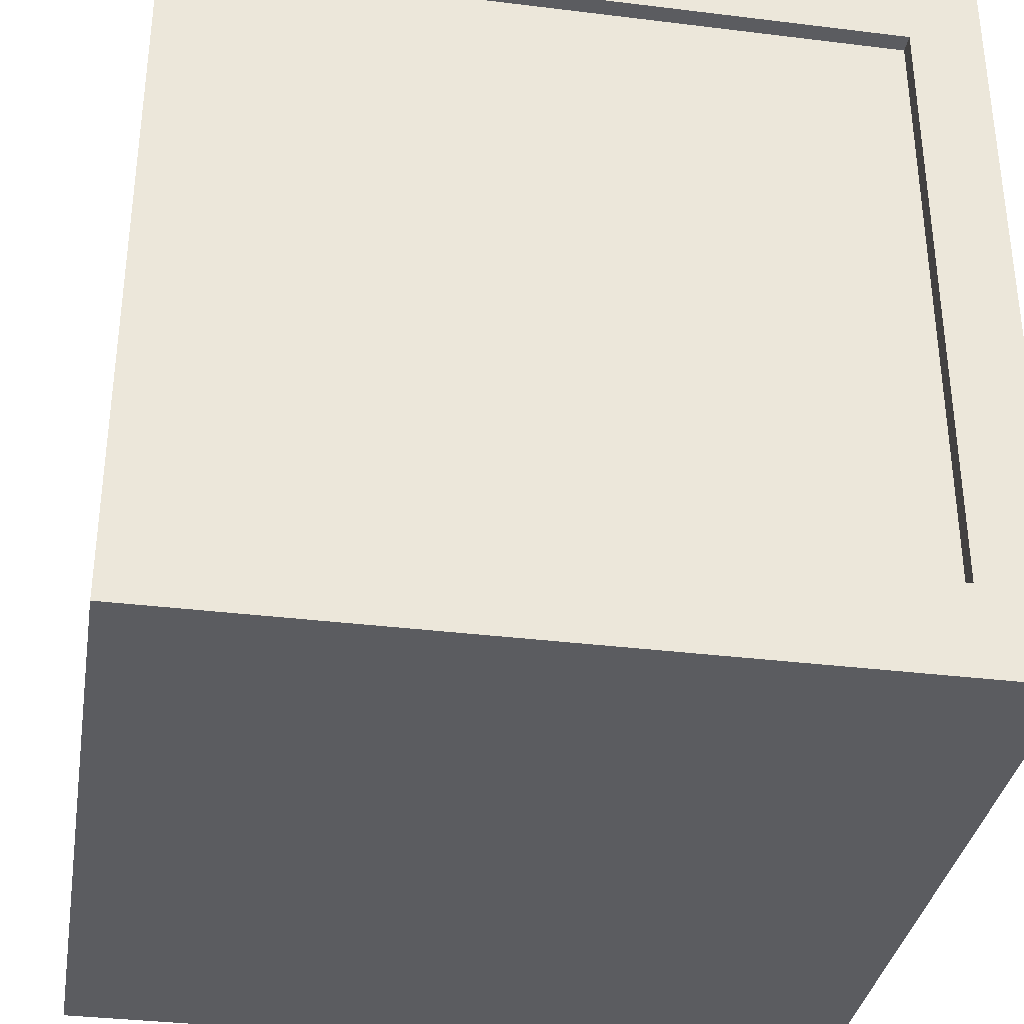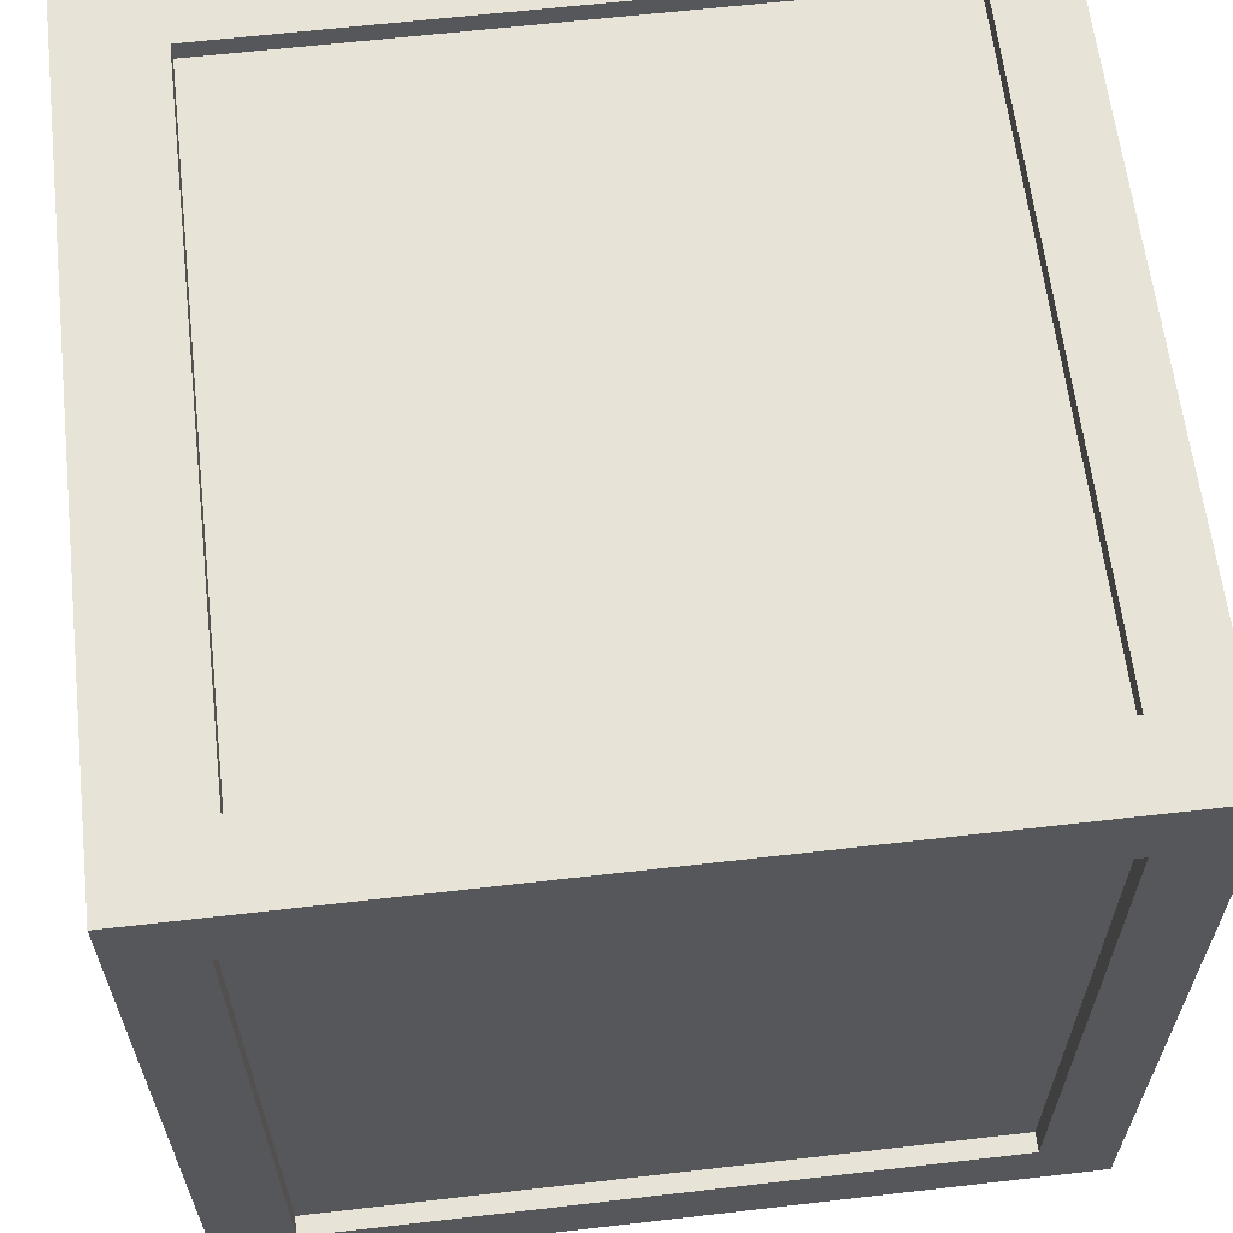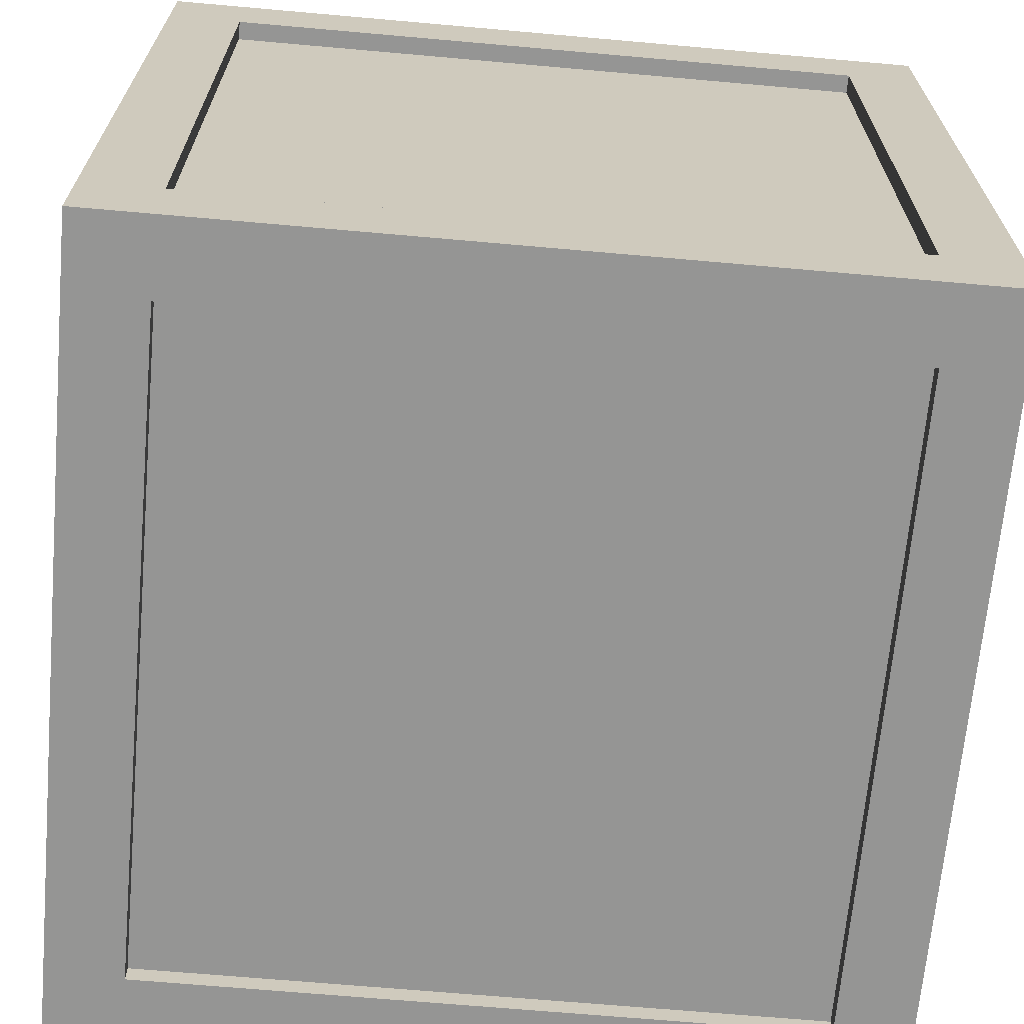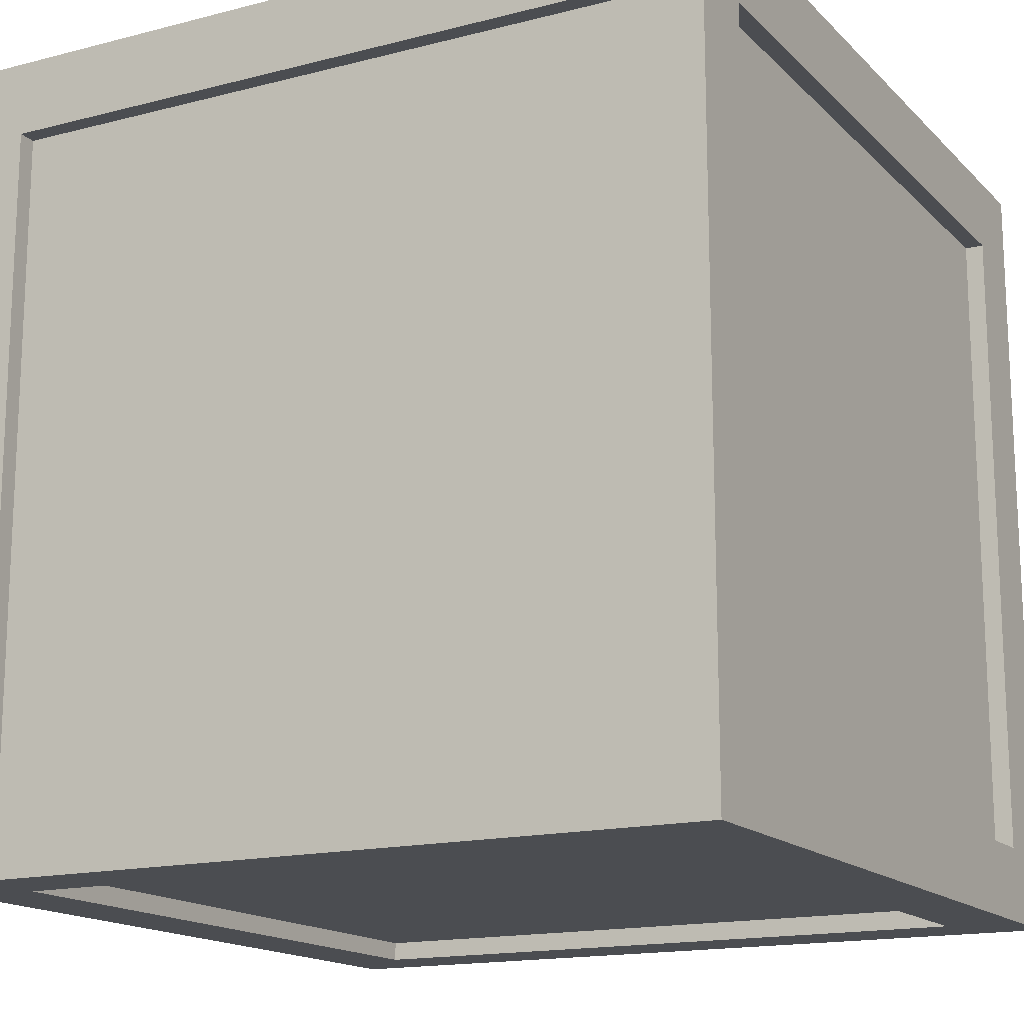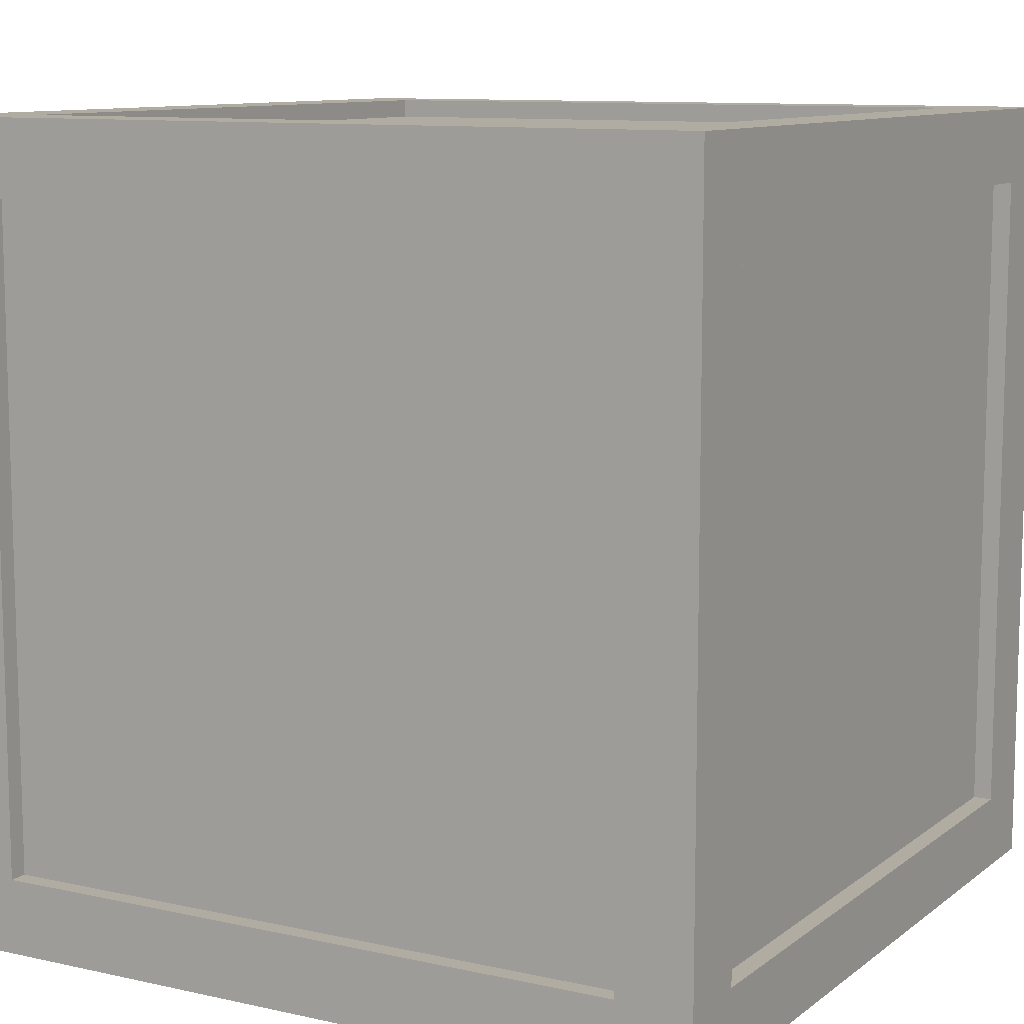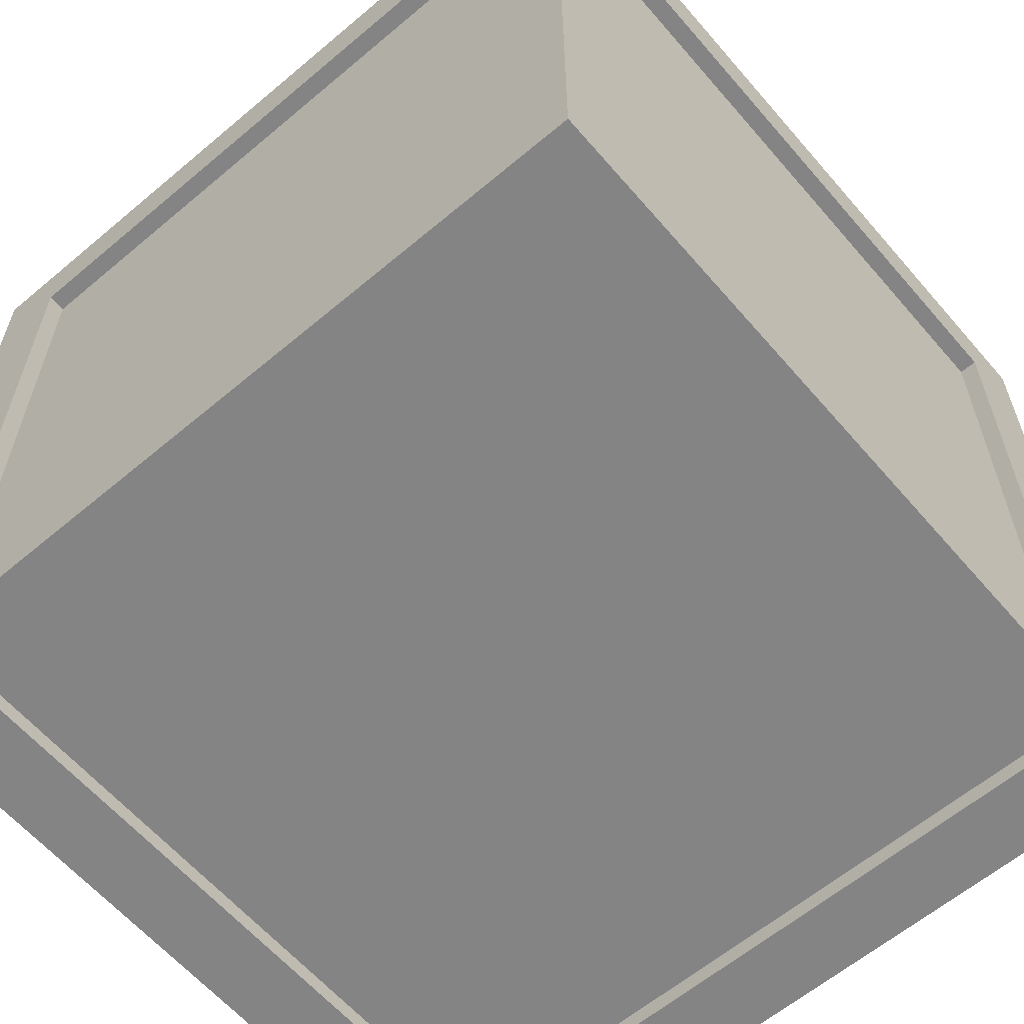
<metadata>
{"format":"obj","ext":"obj","renderer":"f3d","projection":"perspective","resolution":1024,"background":"white","views":[{"elev":-34.5,"azim":-9.4,"up":"+Y"},{"elev":62.4,"azim":83.3,"up":"+Z"},{"elev":-67.4,"azim":84.9,"up":"+Z"},{"elev":-15.8,"azim":118.4,"up":"+Z"},{"elev":10.2,"azim":-150.4,"up":"+Y"},{"elev":-61.5,"azim":-139.4,"up":"+Z"}]}
</metadata>
<code>
v -21.5 0 21.5
v -21.5 0 17.5
v -21.5 0 -17.5
v -21.5 0 -21.5
v -21.5 4 17.5
v -21.5 4 -17.5
v -21.5 39 17.5
v -21.5 39 -17.5
v -21.5 43 21.5
v -21.5 43 17.5
v -21.5 43 -17.5
v -21.5 43 -21.5
v -20.5 4 17.5
v -20.5 4 10.5
v -20.5 4 3.5
v -20.5 4 -3.5
v -20.5 4 -10.5
v -20.5 4 -17.5
v -20.5 39 17.5
v -20.5 39 10.5
v -20.5 39 3.5
v -20.5 39 -3.5
v -20.5 39 -10.5
v -20.5 39 -17.5
v 17.5 4 -20.5
v 17.5 4 -21.5
v 17.5 5 21.5
v 17.5 5 20.5
v 17.5 39 21.5
v 17.5 39 20.5
v 17.5 39 -20.5
v 17.5 39 -21.5
v 17.5 42 17.5
v 17.5 42 -17.5
v 17.5 43 17.5
v 17.5 43 -17.5
v -17.5 4 -20.5
v -17.5 4 -21.5
v -17.5 5 21.5
v -17.5 5 20.5
v -17.5 39 21.5
v -17.5 39 20.5
v -17.5 39 -20.5
v -17.5 39 -21.5
v -17.5 42 17.5
v -17.5 42 -17.5
v -17.5 43 17.5
v -17.5 43 -17.5
v 20.5 4 17.5
v 20.5 4 10.5
v 20.5 4 3.5
v 20.5 4 -3.5
v 20.5 4 -10.5
v 20.5 4 -17.5
v 20.5 39 17.5
v 20.5 39 10.5
v 20.5 39 3.5
v 20.5 39 -3.5
v 20.5 39 -10.5
v 20.5 39 -17.5
v 21.5 0 21.5
v 21.5 0 -21.5
v 21.5 4 17.5
v 21.5 4 -17.5
v 21.5 39 17.5
v 21.5 39 -17.5
v 21.5 43 21.5
v 21.5 43 17.5
v 21.5 43 -17.5
v 21.5 43 -21.5
v -21.5 0 21.5
v -21.5 43 21.5
v -17.5 0 21.5
v -17.5 5 21.5
v -17.5 39 21.5
v -17.5 43 21.5
v 17.5 0 21.5
v 17.5 5 21.5
v 17.5 39 21.5
v 17.5 43 21.5
v 21.5 0 21.5
v 21.5 43 21.5
v -17.5 5 20.5
v -17.5 39 20.5
v -10.5 5 20.5
v -10.5 39 20.5
v -3.5 5 20.5
v -3.5 39 20.5
v 3.5 5 20.5
v 3.5 39 20.5
v 10.5 5 20.5
v 10.5 39 20.5
v 17.5 5 20.5
v 17.5 39 20.5
v -21.5 4 -17.5
v -21.5 39 -17.5
v -20.5 4 -17.5
v -20.5 39 -17.5
v -17.5 42 -17.5
v -17.5 43 -17.5
v -10.5 42 -17.5
v -3.5 42 -17.5
v 3.5 42 -17.5
v 10.5 42 -17.5
v 17.5 42 -17.5
v 17.5 43 -17.5
v 20.5 4 -17.5
v 20.5 39 -17.5
v 21.5 4 -17.5
v 21.5 39 -17.5
v -21.5 4 17.5
v -21.5 39 17.5
v -20.5 4 17.5
v -20.5 39 17.5
v -17.5 42 17.5
v -17.5 43 17.5
v -10.5 42 17.5
v -3.5 42 17.5
v 3.5 42 17.5
v 10.5 42 17.5
v 17.5 42 17.5
v 17.5 43 17.5
v 20.5 4 17.5
v 20.5 39 17.5
v 21.5 4 17.5
v 21.5 39 17.5
v -17.5 4 -20.5
v -17.5 39 -20.5
v -10.5 4 -20.5
v -10.5 39 -20.5
v -3.5 4 -20.5
v -3.5 39 -20.5
v 3.5 4 -20.5
v 3.5 39 -20.5
v 10.5 4 -20.5
v 10.5 39 -20.5
v 17.5 4 -20.5
v 17.5 39 -20.5
v -21.5 0 -21.5
v -21.5 43 -21.5
v -17.5 0 -21.5
v -17.5 4 -21.5
v -17.5 39 -21.5
v -17.5 43 -21.5
v 17.5 0 -21.5
v 17.5 4 -21.5
v 17.5 39 -21.5
v 17.5 43 -21.5
v 21.5 0 -21.5
v 21.5 43 -21.5
v -21.5 0 21.5
v -17.5 0 21.5
v 17.5 0 21.5
v 21.5 0 21.5
v -17.5 0 20.5
v 17.5 0 20.5
v -21.5 0 17.5
v -20.5 0 17.5
v -21.5 0 -17.5
v -20.5 0 -17.5
v -17.5 0 -20.5
v 17.5 0 -20.5
v -21.5 0 -21.5
v -17.5 0 -21.5
v 17.5 0 -21.5
v 21.5 0 -21.5
v -17.5 39 21.5
v 17.5 39 21.5
v -17.5 39 20.5
v -10.5 39 20.5
v -3.5 39 20.5
v 3.5 39 20.5
v 10.5 39 20.5
v 17.5 39 20.5
v -21.5 39 17.5
v -20.5 39 17.5
v 20.5 39 17.5
v 21.5 39 17.5
v -20.5 39 10.5
v 20.5 39 10.5
v -20.5 39 3.5
v 20.5 39 3.5
v -20.5 39 -3.5
v 20.5 39 -3.5
v -20.5 39 -10.5
v 20.5 39 -10.5
v -21.5 39 -17.5
v -20.5 39 -17.5
v 20.5 39 -17.5
v 21.5 39 -17.5
v -17.5 39 -20.5
v -10.5 39 -20.5
v -3.5 39 -20.5
v 3.5 39 -20.5
v 10.5 39 -20.5
v 17.5 39 -20.5
v -17.5 39 -21.5
v 17.5 39 -21.5
v -21.5 4 17.5
v -20.5 4 17.5
v 20.5 4 17.5
v 21.5 4 17.5
v -20.5 4 10.5
v 20.5 4 10.5
v -20.5 4 3.5
v 20.5 4 3.5
v -20.5 4 -3.5
v 20.5 4 -3.5
v -20.5 4 -10.5
v 20.5 4 -10.5
v -21.5 4 -17.5
v -20.5 4 -17.5
v 20.5 4 -17.5
v 21.5 4 -17.5
v -17.5 4 -20.5
v -10.5 4 -20.5
v -3.5 4 -20.5
v 3.5 4 -20.5
v 10.5 4 -20.5
v 17.5 4 -20.5
v -17.5 4 -21.5
v 17.5 4 -21.5
v -17.5 5 21.5
v 17.5 5 21.5
v -17.5 5 20.5
v -10.5 5 20.5
v -3.5 5 20.5
v 3.5 5 20.5
v 10.5 5 20.5
v 17.5 5 20.5
v -17.5 42 17.5
v -10.5 42 17.5
v -3.5 42 17.5
v 3.5 42 17.5
v 10.5 42 17.5
v 17.5 42 17.5
v -17.5 42 -17.5
v -10.5 42 -17.5
v -3.5 42 -17.5
v 3.5 42 -17.5
v 10.5 42 -17.5
v 17.5 42 -17.5
v -21.5 43 21.5
v -17.5 43 21.5
v 17.5 43 21.5
v 21.5 43 21.5
v -21.5 43 17.5
v -17.5 43 17.5
v 17.5 43 17.5
v 21.5 43 17.5
v -21.5 43 -17.5
v -17.5 43 -17.5
v 17.5 43 -17.5
v 21.5 43 -17.5
v -21.5 43 -21.5
v -17.5 43 -21.5
v 17.5 43 -21.5
v 21.5 43 -21.5
f 5 2 1
f 5 3 2
f 6 4 3
f 6 3 5
f 7 5 1
f 8 4 6
f 9 7 1
f 10 8 7
f 10 7 9
f 11 4 8
f 11 8 10
f 12 4 11
f 19 14 13
f 20 15 14
f 20 14 19
f 21 16 15
f 21 15 20
f 22 17 16
f 22 16 21
f 23 18 17
f 23 17 22
f 24 18 23
f 29 28 27
f 30 28 29
f 31 26 25
f 32 26 31
f 35 34 33
f 36 34 35
f 39 40 41
f 41 40 42
f 37 38 43
f 43 38 44
f 45 46 47
f 47 46 48
f 49 50 55
f 50 51 56
f 55 50 56
f 51 52 57
f 56 51 57
f 52 53 58
f 57 52 58
f 53 54 59
f 58 53 59
f 59 54 60
f 61 62 63
f 63 62 64
f 61 63 65
f 64 62 66
f 61 65 67
f 65 66 68
f 67 65 68
f 66 62 69
f 68 66 69
f 69 62 70
f 73 72 71
f 74 72 73
f 75 72 74
f 76 72 75
f 77 74 73
f 78 74 77
f 79 76 75
f 80 76 79
f 81 78 77
f 81 79 78
f 81 80 79
f 82 80 81
f 85 84 83
f 86 84 85
f 87 86 85
f 88 86 87
f 89 88 87
f 90 88 89
f 91 90 89
f 92 90 91
f 93 92 91
f 94 92 93
f 97 96 95
f 98 96 97
f 101 100 99
f 102 100 101
f 103 100 102
f 104 100 103
f 105 100 104
f 106 100 105
f 109 108 107
f 110 108 109
f 111 112 113
f 113 112 114
f 115 116 117
f 117 116 118
f 118 116 119
f 119 116 120
f 120 116 121
f 121 116 122
f 123 124 125
f 125 124 126
f 127 128 129
f 129 128 130
f 129 130 131
f 131 130 132
f 131 132 133
f 133 132 134
f 133 134 135
f 135 134 136
f 135 136 137
f 137 136 138
f 139 140 141
f 141 140 142
f 142 140 143
f 143 140 144
f 141 142 145
f 145 142 146
f 143 144 147
f 147 144 148
f 145 146 149
f 146 147 149
f 147 148 149
f 149 148 150
f 155 152 151
f 155 153 152
f 156 154 153
f 156 153 155
f 157 155 151
f 157 156 155
f 158 156 157
f 159 158 157
f 160 156 158
f 160 158 159
f 161 160 159
f 161 156 160
f 162 154 156
f 162 156 161
f 163 161 159
f 164 162 161
f 164 161 163
f 165 154 162
f 165 162 164
f 166 154 165
f 169 168 167
f 170 168 169
f 171 168 170
f 172 168 171
f 173 168 172
f 174 168 173
f 179 176 175
f 180 178 177
f 181 179 175
f 182 178 180
f 183 181 175
f 184 178 182
f 185 183 175
f 186 178 184
f 187 185 175
f 188 185 187
f 189 178 186
f 190 178 189
f 197 192 191
f 197 196 195
f 197 195 194
f 197 194 193
f 197 193 192
f 198 196 197
f 199 200 203
f 201 202 204
f 199 203 205
f 204 202 206
f 199 205 207
f 206 202 208
f 199 207 209
f 208 202 210
f 199 209 211
f 211 209 212
f 210 202 213
f 213 202 214
f 215 216 221
f 219 220 221
f 218 219 221
f 217 218 221
f 216 217 221
f 221 220 222
f 223 224 225
f 225 224 226
f 226 224 227
f 227 224 228
f 228 224 229
f 229 224 230
f 231 232 237
f 232 233 238
f 237 232 238
f 233 234 239
f 238 233 239
f 234 235 240
f 239 234 240
f 235 236 241
f 240 235 241
f 241 236 242
f 243 244 247
f 244 245 248
f 247 244 248
f 245 246 249
f 248 245 249
f 249 246 250
f 247 248 251
f 251 248 252
f 249 250 253
f 253 250 254
f 251 252 255
f 252 253 256
f 255 252 256
f 253 254 257
f 256 253 257
f 257 254 258

</code>
